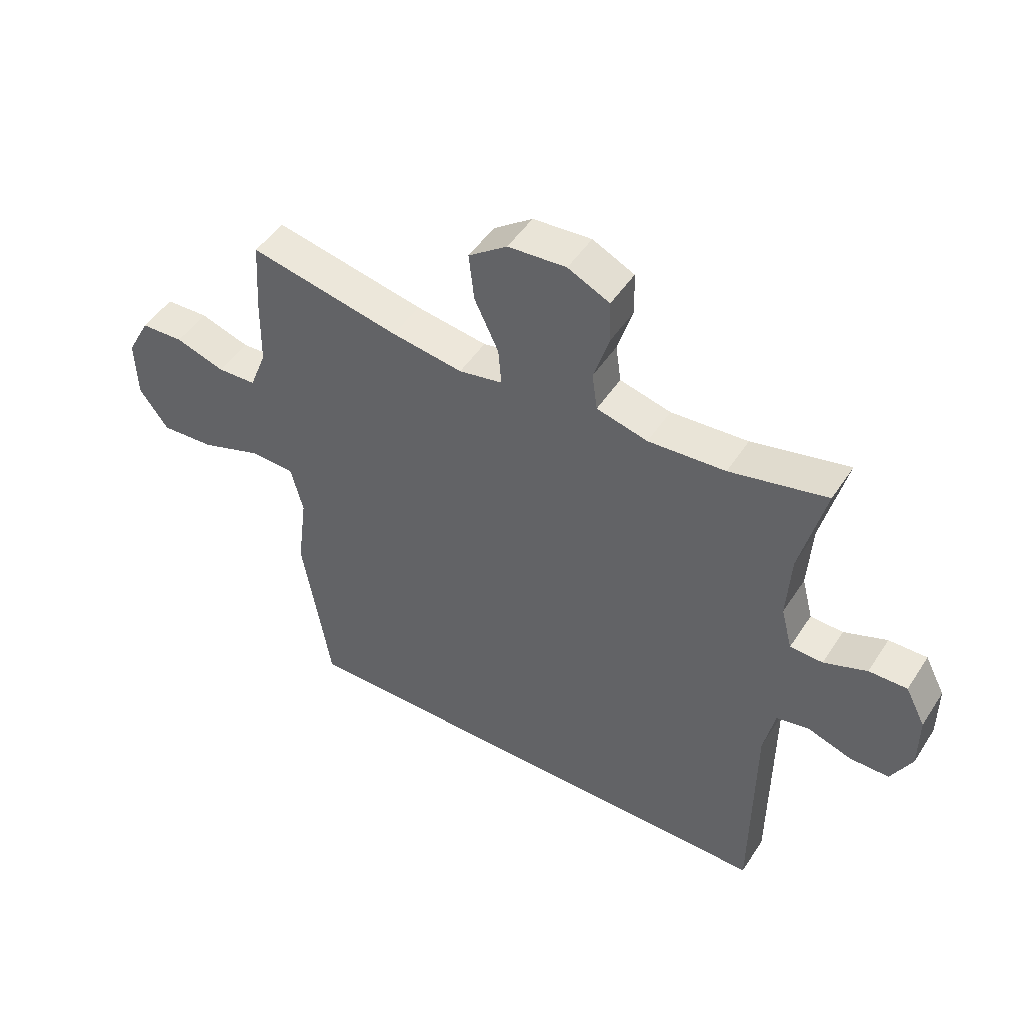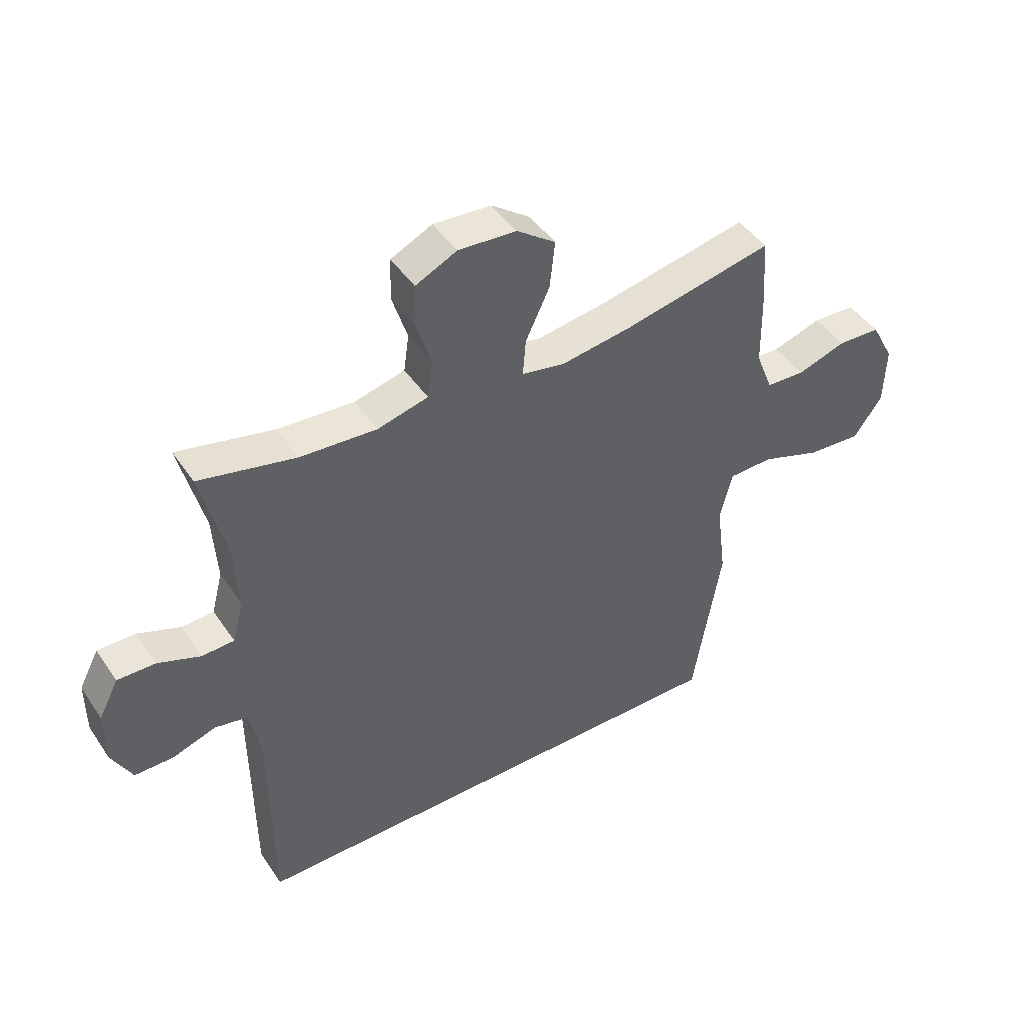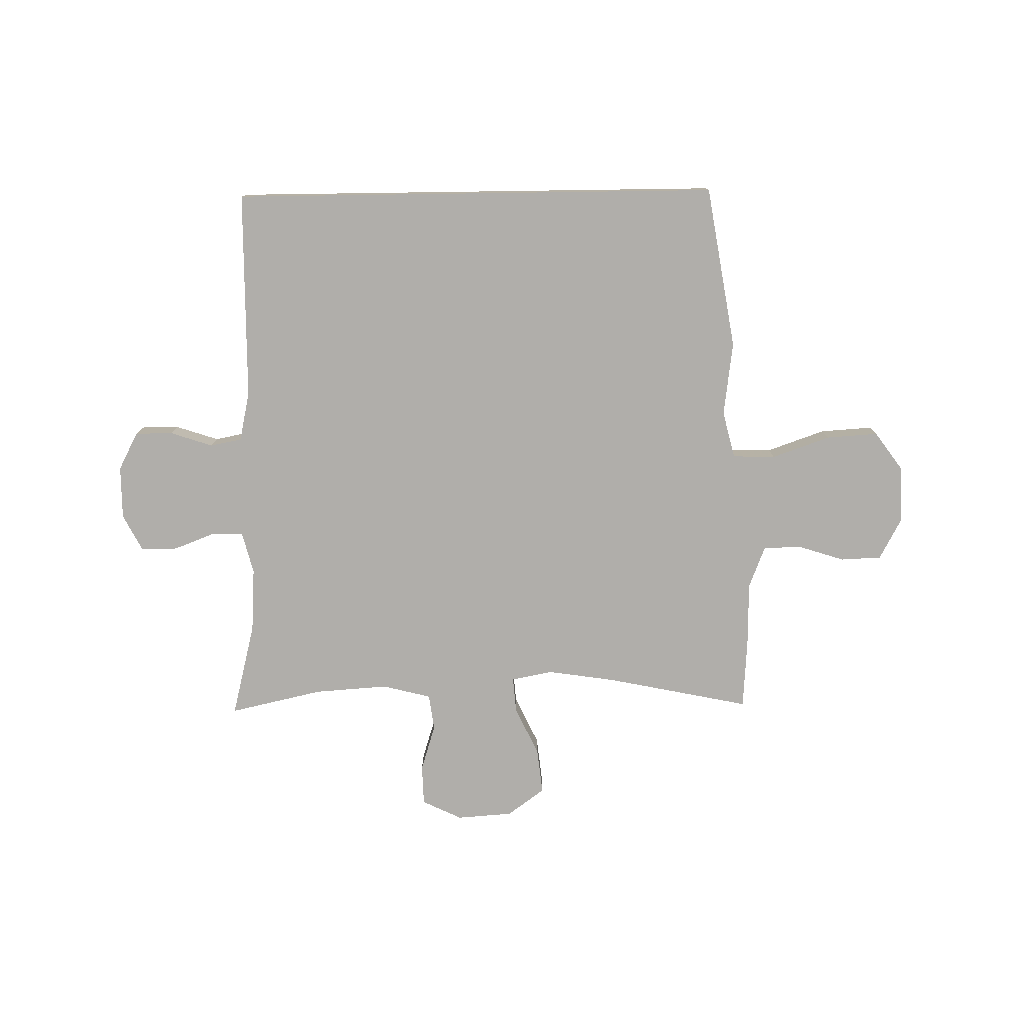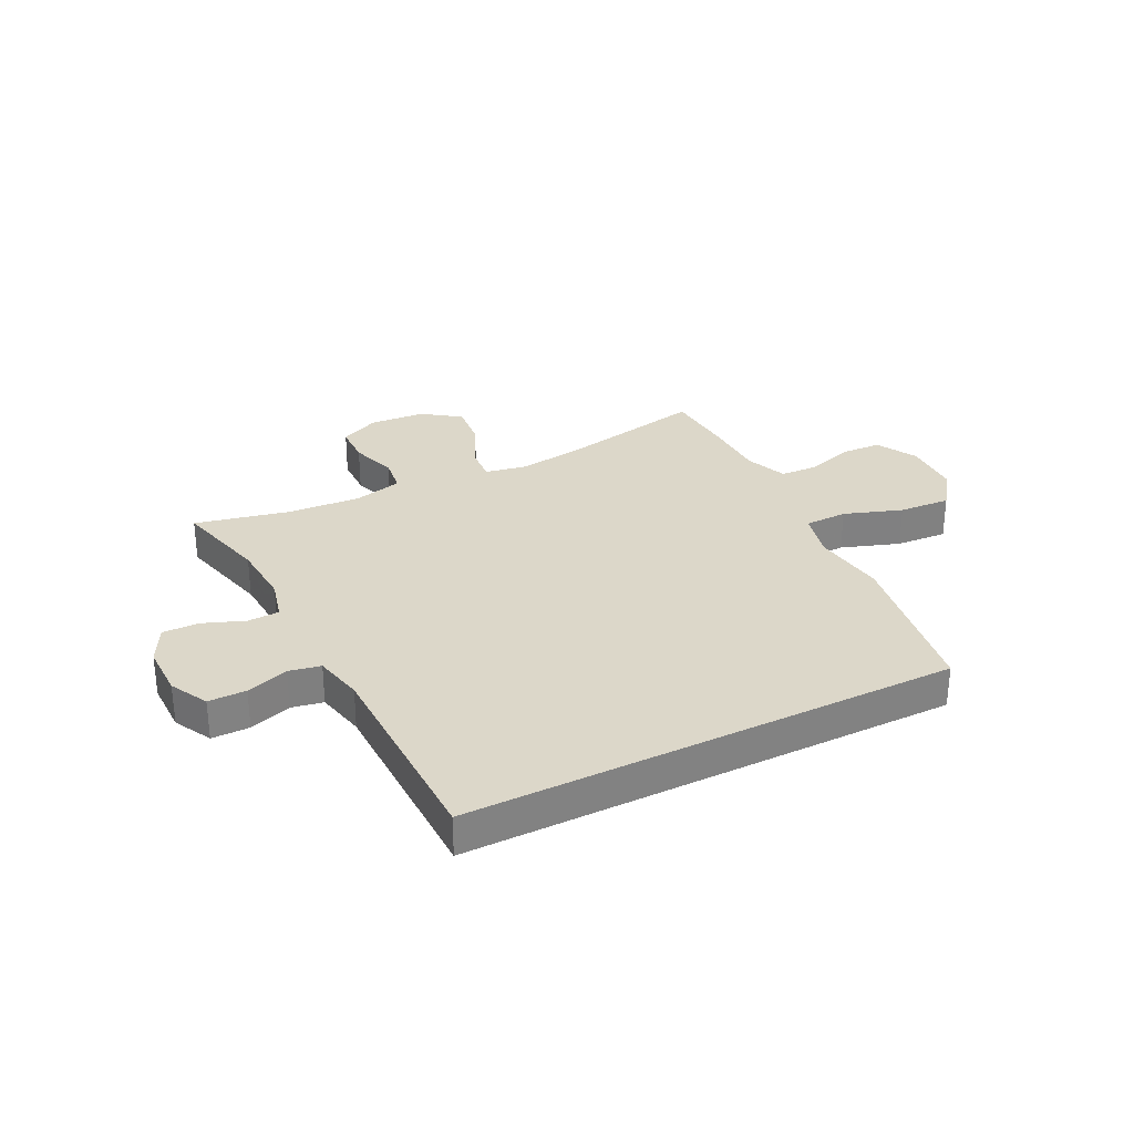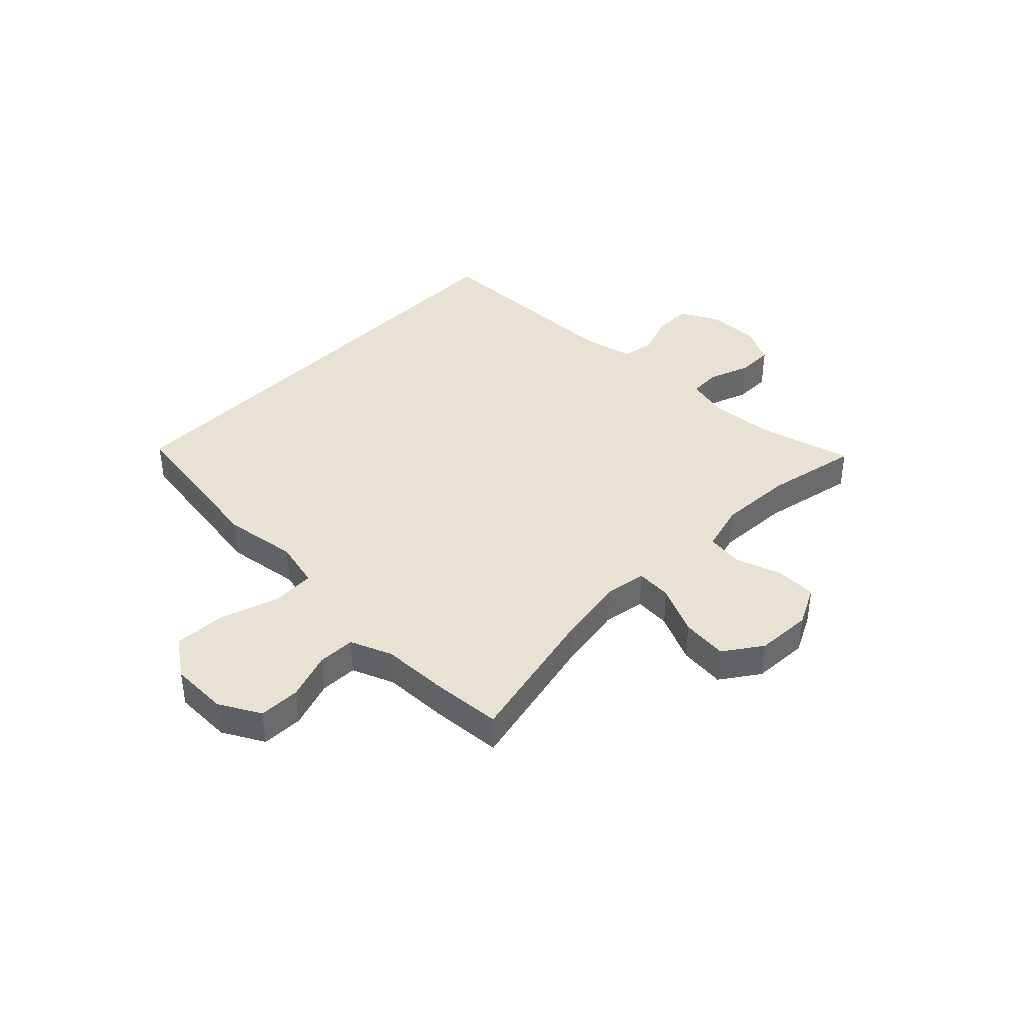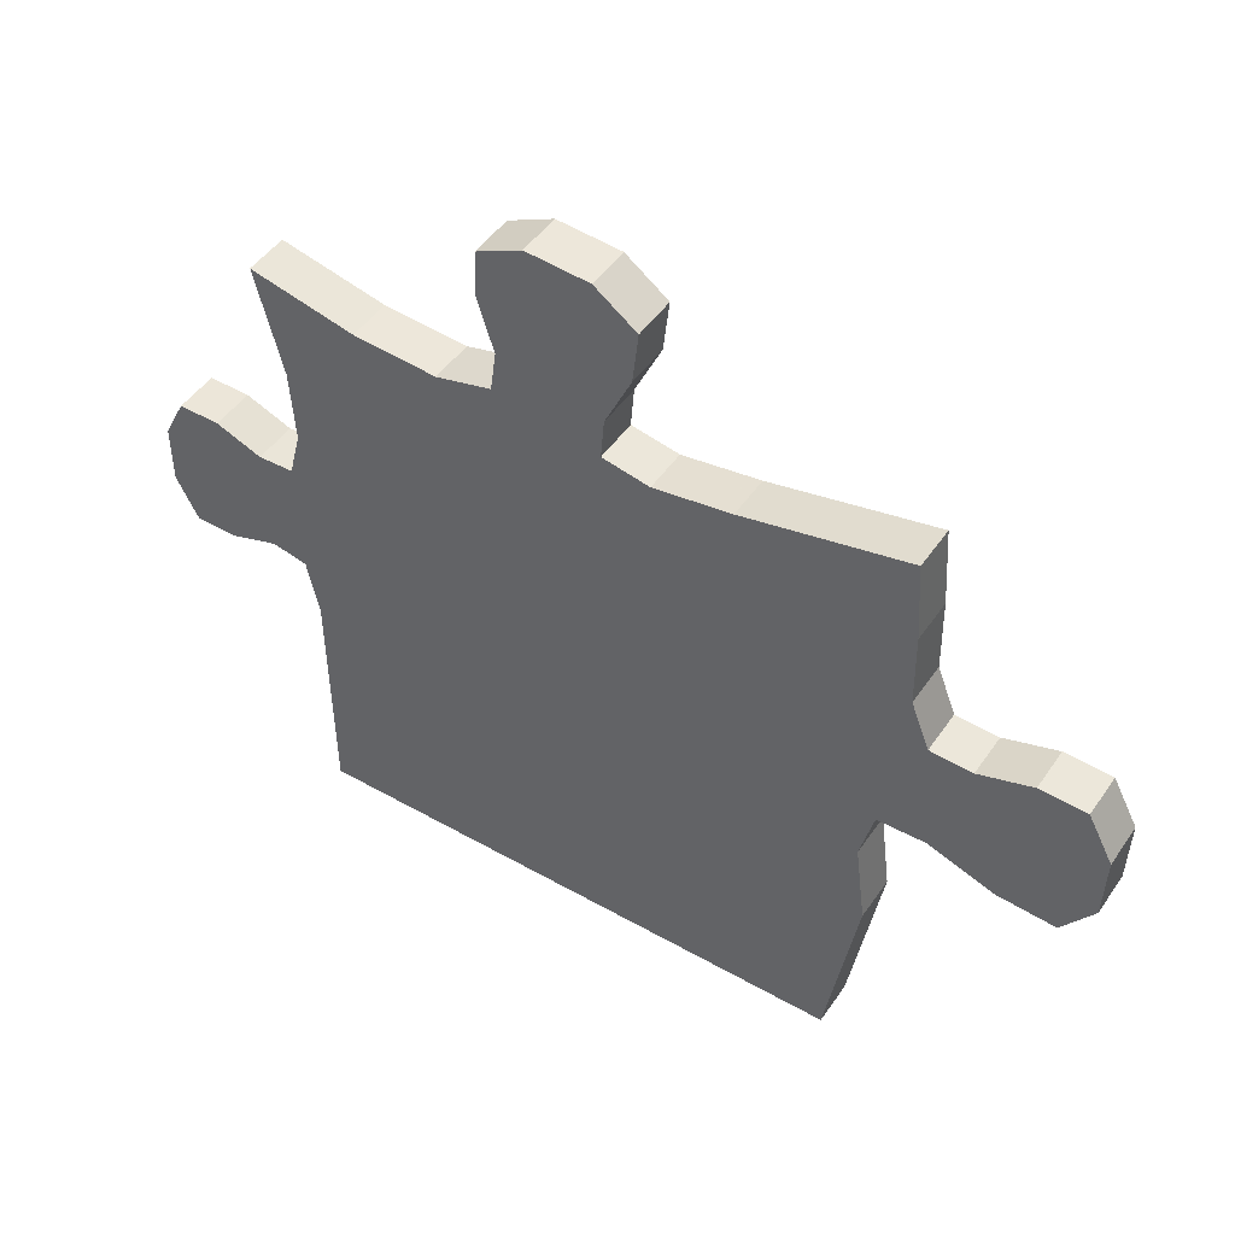
<metadata>
{"format":"obj","ext":"obj","renderer":"f3d","projection":"perspective","resolution":1024,"background":"white","views":[{"elev":48.2,"azim":31.6,"up":"+Z"},{"elev":45.2,"azim":148.0,"up":"+Z"},{"elev":-77.8,"azim":-179.2,"up":"+Y"},{"elev":30.3,"azim":153.2,"up":"+Y"},{"elev":39.9,"azim":-46.2,"up":"+Y"},{"elev":47.4,"azim":-147.3,"up":"+Z"}]}
</metadata>
<code>
v 0.443 0.07 -0.5
v -0.426 0.07 -0.5
v -0.474 0.07 -0.211
v -0.457 0.07 -0.08
v -0.478 0.07 0.004
v -0.554 0.07 0.006
v -0.657 0.07 -0.03
v -0.749 0.07 -0.036
v -0.798 0.07 0.032
v -0.801 0.07 0.134
v -0.762 0.07 0.207
v -0.689 0.07 0.21
v -0.605 0.07 0.183
v -0.539 0.07 0.186
v -0.51 0.07 0.26
v -0.508 0.07 0.376
v -0.5 0.07 0.5
v -0.244 0.07 0.447
v -0.123 0.07 0.429
v -0.049 0.07 0.443
v -0.054 0.07 0.506
v -0.095 0.07 0.593
v -0.104 0.07 0.674
v -0.038 0.07 0.722
v 0.061 0.07 0.729
v 0.132 0.07 0.695
v 0.134 0.07 0.623
v 0.108 0.07 0.54
v 0.117 0.07 0.476
v 0.204 0.07 0.454
v 0.335 0.07 0.463
v 0.5 0.07 0.5
v 0.458 0.07 0.332
v 0.451 0.07 0.218
v 0.47 0.07 0.144
v 0.526 0.07 0.142
v 0.599 0.07 0.17
v 0.664 0.07 0.171
v 0.698 0.07 0.105
v 0.698 0.07 0.011
v 0.663 0.07 -0.056
v 0.596 0.07 -0.056
v 0.521 0.07 -0.031
v 0.465 0.07 -0.042
v 0.446 0.07 -0.13
v 0.443 0 -0.5
v -0.426 0 -0.5
v -0.474 0 -0.211
v -0.457 0 -0.08
v -0.478 0 0.004
v -0.554 0 0.006
v -0.657 0 -0.03
v -0.749 0 -0.036
v -0.798 0 0.032
v -0.801 0 0.134
v -0.762 0 0.207
v -0.689 0 0.21
v -0.605 0 0.183
v -0.539 0 0.186
v -0.51 0 0.26
v -0.508 0 0.376
v -0.5 0 0.5
v -0.244 0 0.447
v -0.123 0 0.429
v -0.049 0 0.443
v -0.054 0 0.506
v -0.095 0 0.593
v -0.104 0 0.674
v -0.038 0 0.722
v 0.061 0 0.729
v 0.132 0 0.695
v 0.134 0 0.623
v 0.108 0 0.54
v 0.117 0 0.476
v 0.204 0 0.454
v 0.335 0 0.463
v 0.5 0 0.5
v 0.458 0 0.332
v 0.451 0 0.218
v 0.47 0 0.144
v 0.526 0 0.142
v 0.599 0 0.17
v 0.664 0 0.171
v 0.698 0 0.105
v 0.698 0 0.011
v 0.663 0 -0.056
v 0.596 0 -0.056
v 0.521 0 -0.031
v 0.465 0 -0.042
v 0.446 0 -0.13
f 40 41 42 43
f 40 43 44
f 39 40 44
f 36 37 38 39
f 35 36 39 44
f 34 35 44 45
f 31 32 33
f 30 31 33 34
f 29 30 34 45
f 25 26 27 28
f 25 28 29
f 24 25 29
f 21 22 23 24
f 20 21 24 29
f 15 16 17 18
f 14 15 18 19
f 10 11 12 13
f 10 13 14
f 9 10 14
f 6 7 8 9
f 5 6 9 14
f 1 2 3 4
f 1 4 5
f 20 29 45 1
f 14 19 20
f 1 5 14 20
f 88 87 86 85
f 89 88 85
f 89 85 84
f 84 83 82 81
f 89 84 81 80
f 90 89 80 79
f 78 77 76
f 79 78 76 75
f 90 79 75 74
f 73 72 71 70
f 74 73 70
f 74 70 69
f 69 68 67 66
f 74 69 66 65
f 63 62 61 60
f 64 63 60 59
f 58 57 56 55
f 59 58 55
f 59 55 54
f 54 53 52 51
f 59 54 51 50
f 49 48 47 46
f 50 49 46
f 46 90 74 65
f 65 64 59
f 65 59 50 46
f 1 46 47 2
f 2 47 48 3
f 3 48 49 4
f 4 49 50 5
f 5 50 51 6
f 6 51 52 7
f 7 52 53 8
f 8 53 54 9
f 9 54 55 10
f 10 55 56 11
f 11 56 57 12
f 12 57 58 13
f 13 58 59 14
f 14 59 60 15
f 15 60 61 16
f 16 61 62 17
f 17 62 63 18
f 18 63 64 19
f 19 64 65 20
f 20 65 66 21
f 21 66 67 22
f 22 67 68 23
f 23 68 69 24
f 24 69 70 25
f 25 70 71 26
f 26 71 72 27
f 27 72 73 28
f 28 73 74 29
f 29 74 75 30
f 30 75 76 31
f 31 76 77 32
f 32 77 78 33
f 33 78 79 34
f 34 79 80 35
f 35 80 81 36
f 36 81 82 37
f 37 82 83 38
f 38 83 84 39
f 39 84 85 40
f 40 85 86 41
f 41 86 87 42
f 42 87 88 43
f 43 88 89 44
f 44 89 90 45
f 45 90 46 1

</code>
